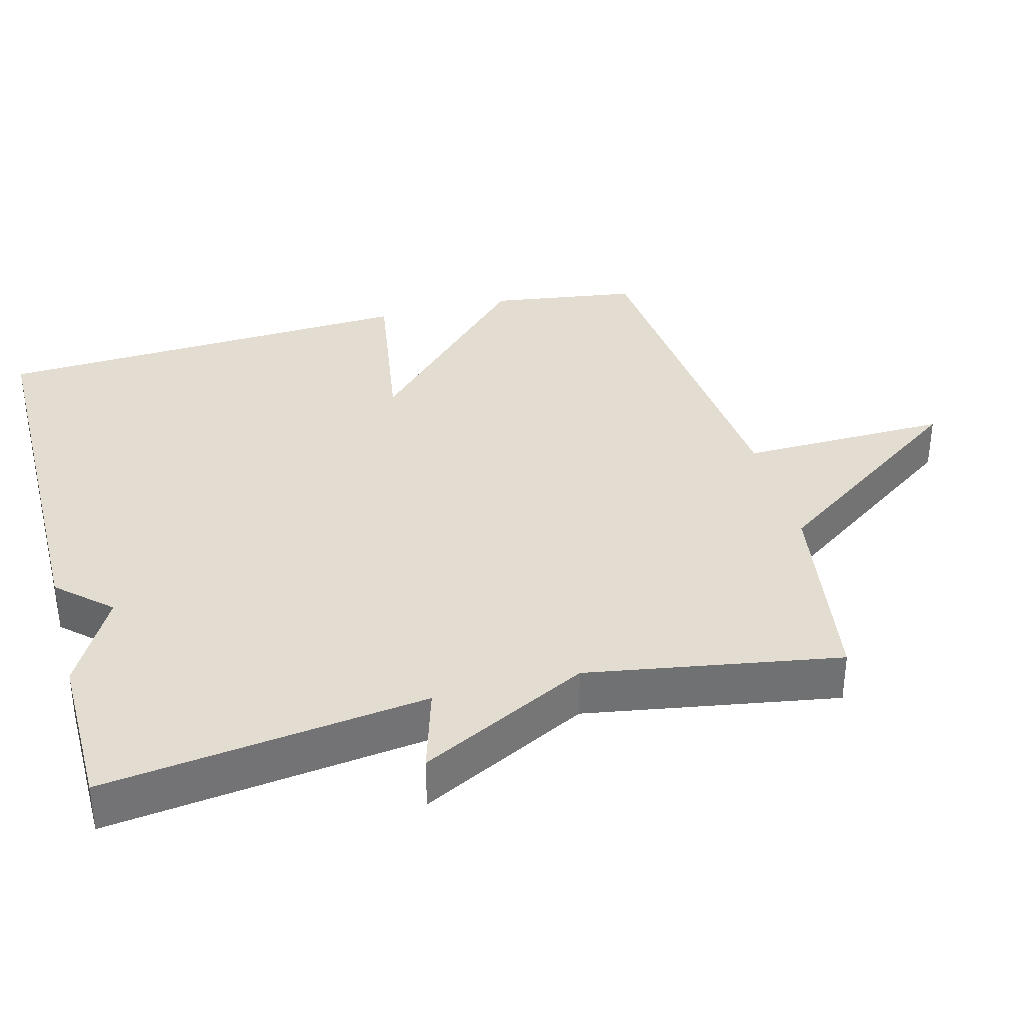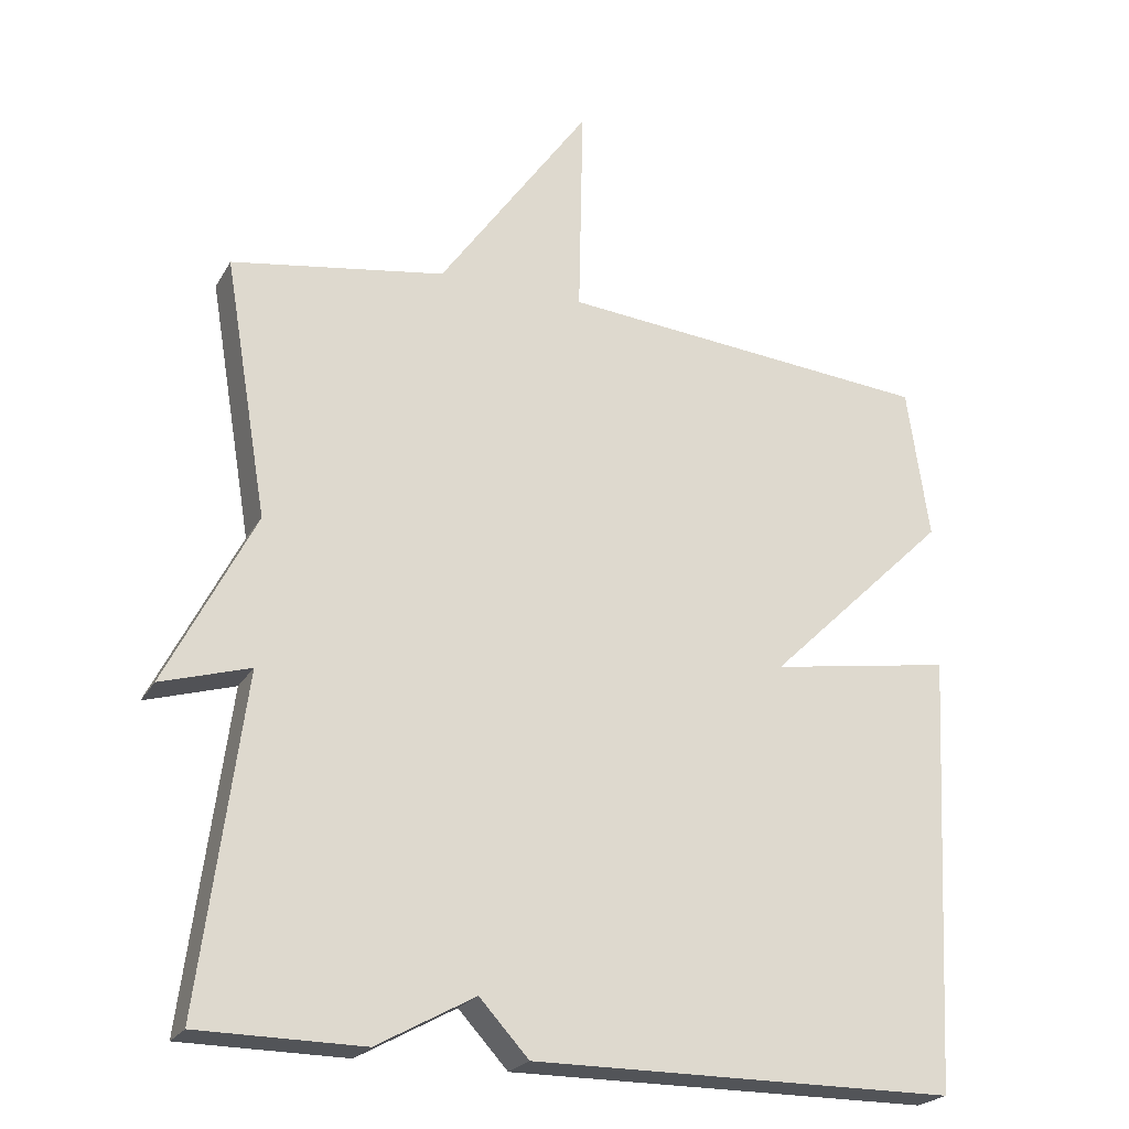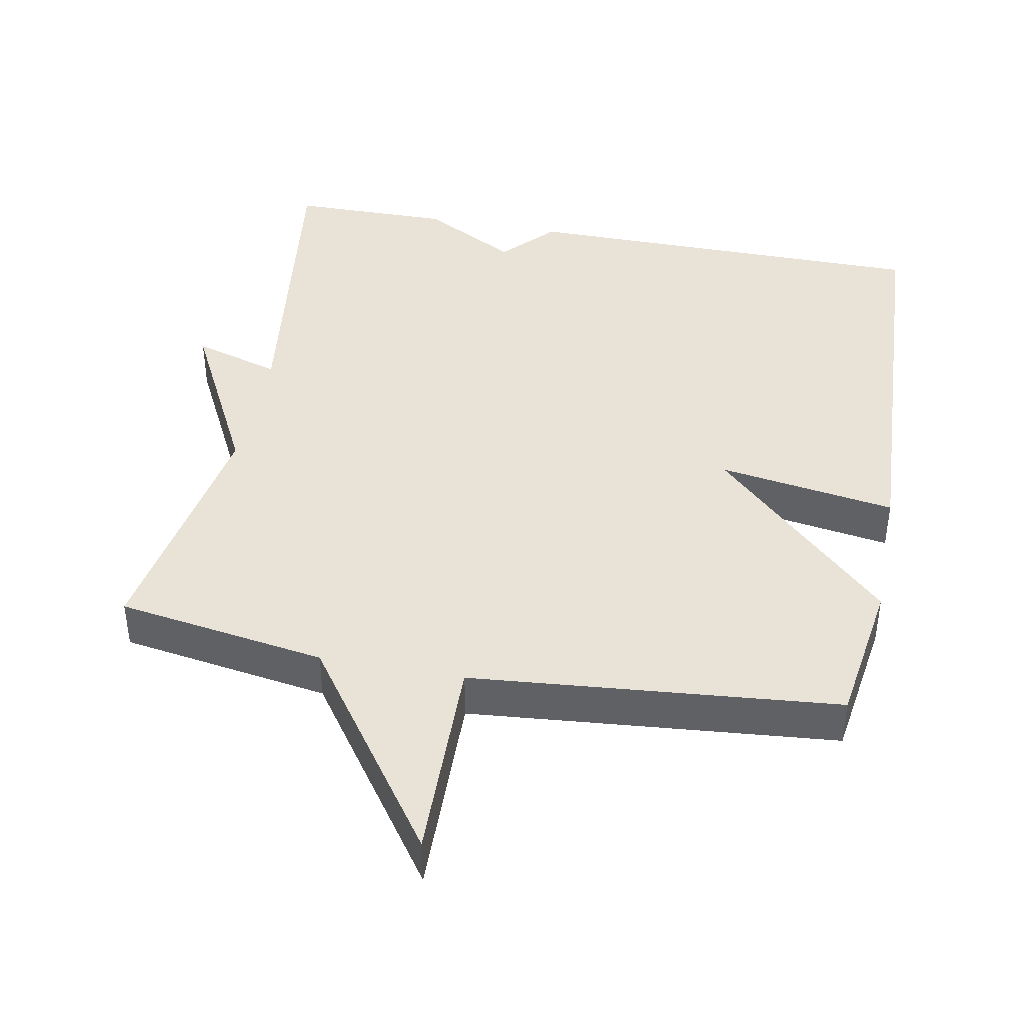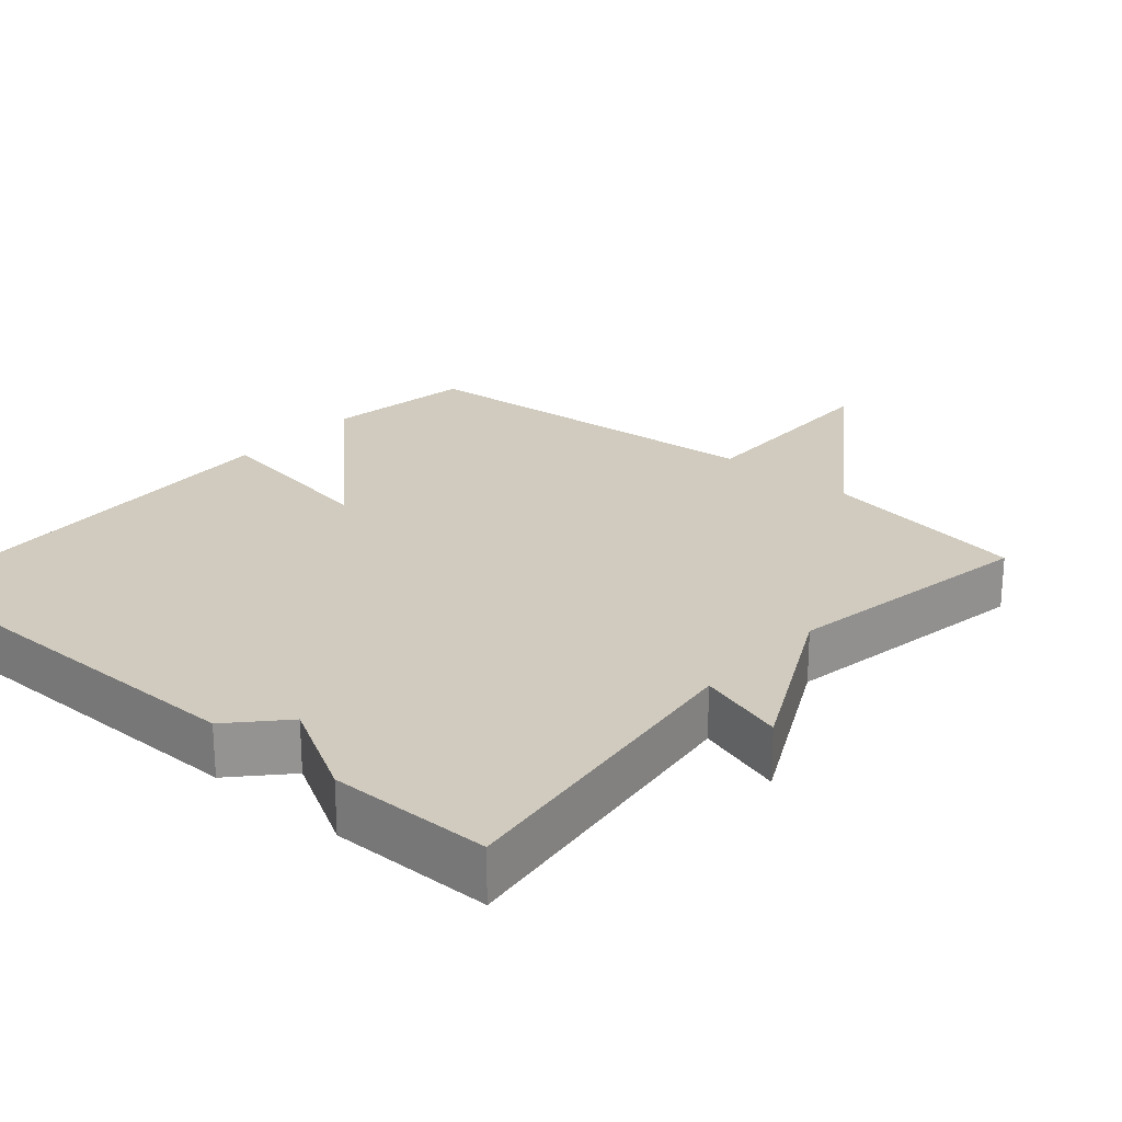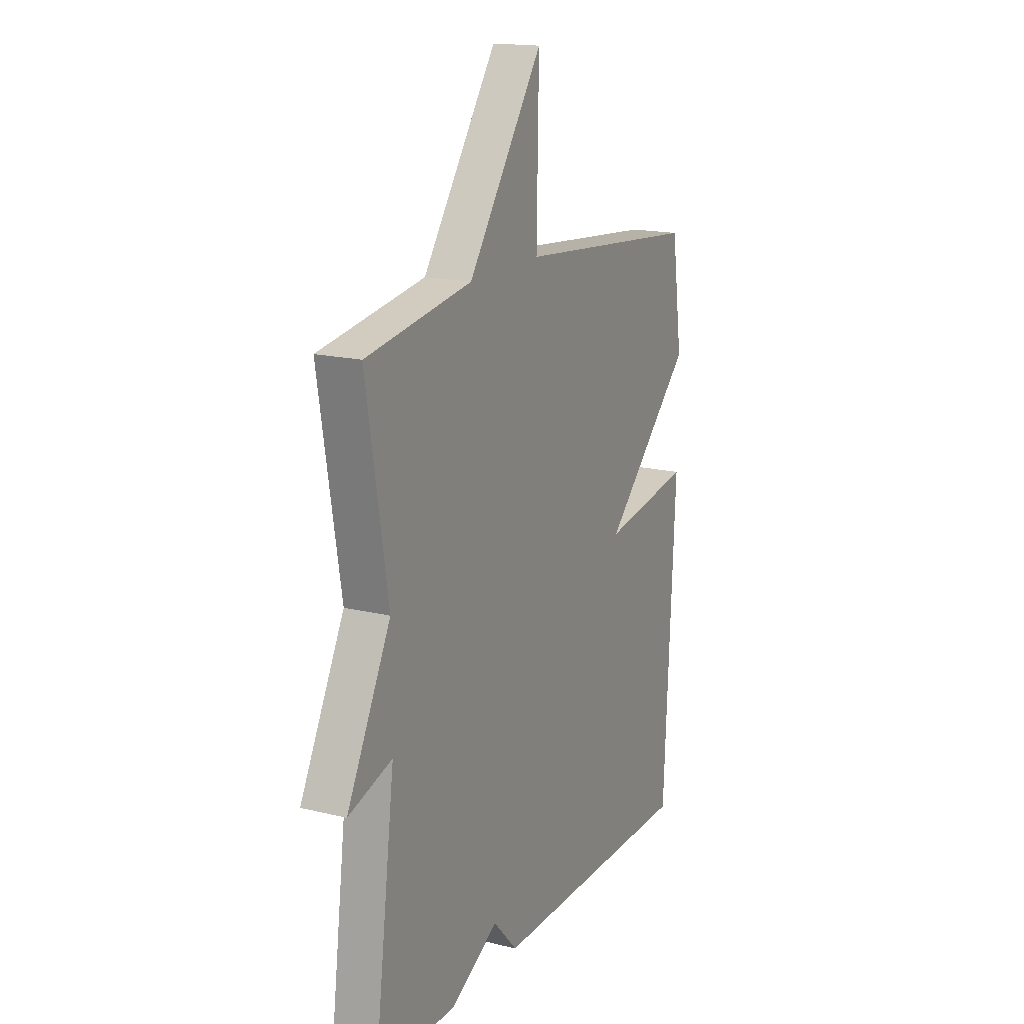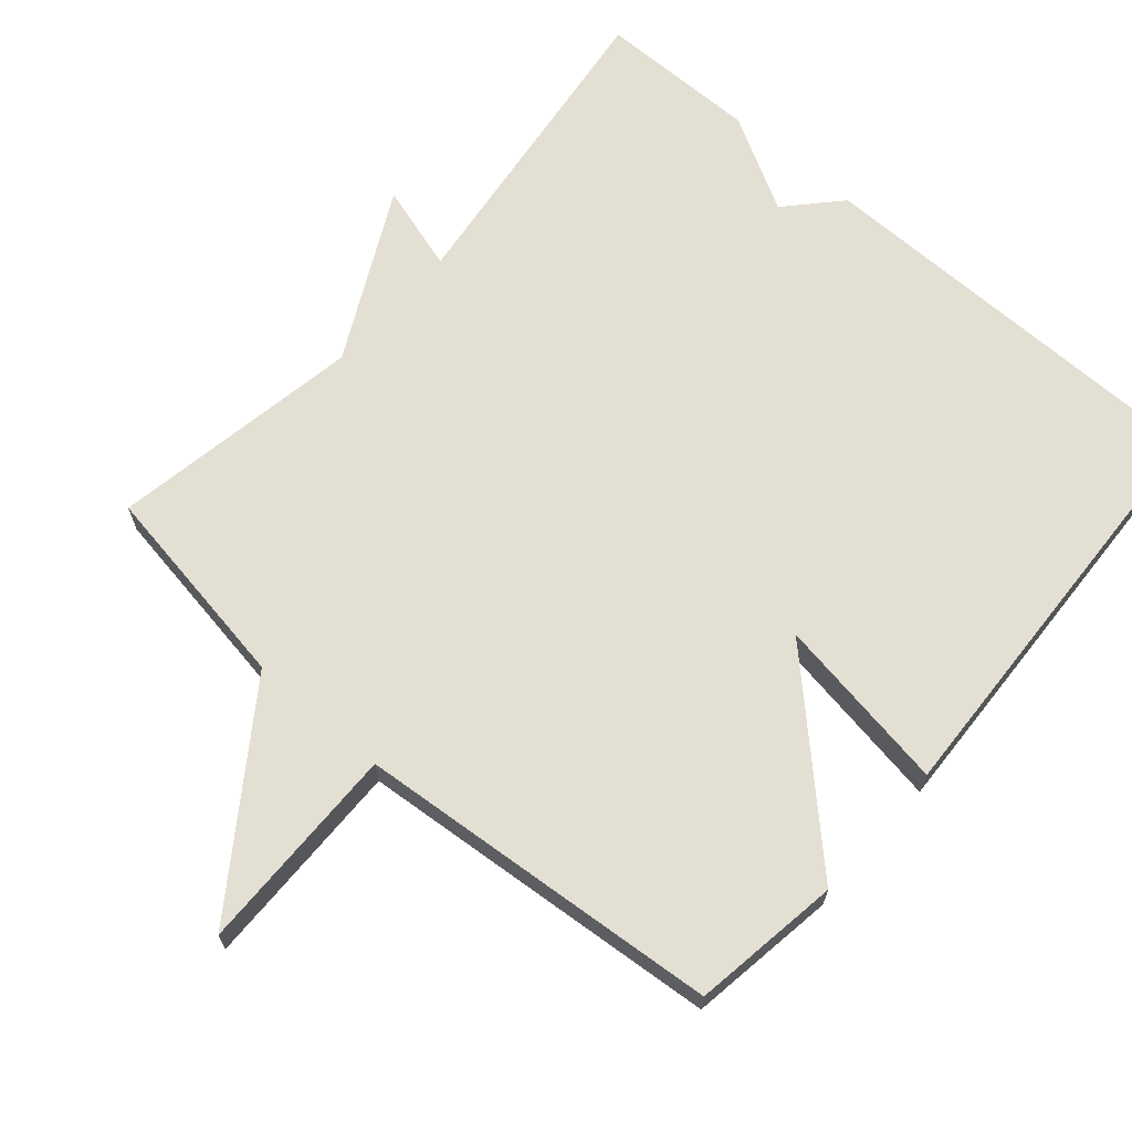
<metadata>
{"format":"obj","ext":"obj","renderer":"f3d","projection":"perspective","resolution":1024,"background":"white","views":[{"elev":35.3,"azim":-104.8,"up":"+Y"},{"elev":-22.9,"azim":-22.9,"up":"+Z"},{"elev":41.8,"azim":10.8,"up":"+Y"},{"elev":23.6,"azim":-138.7,"up":"+Y"},{"elev":16.9,"azim":-63.6,"up":"+Z"},{"elev":67.0,"azim":41.2,"up":"+Y"}]}
</metadata>
<code>
v -0.5 0.07 -0.5
v -0.441 0.07 -0.052
v -0.562 0.07 -0.088
v -0.441 0.07 0.148
v -0.5 0.07 0.5
v -0.209 0.07 0.546
v -0.003 0.07 0.838
v -0.009 0.07 0.546
v 0.5 0.07 0.5
v 0.53 0.07 0.294
v 0.283 0.07 0.055
v 0.53 0.07 0.094
v 0.5 0.07 -0.5
v -0.076 0.07 -0.502
v -0.143 0.07 -0.429
v -0.276 0.07 -0.502
v -0.5 0 -0.5
v -0.441 0 -0.052
v -0.562 0 -0.088
v -0.441 0 0.148
v -0.5 0 0.5
v -0.209 0 0.546
v -0.003 0 0.838
v -0.009 0 0.546
v 0.5 0 0.5
v 0.53 0 0.294
v 0.283 0 0.055
v 0.53 0 0.094
v 0.5 0 -0.5
v -0.076 0 -0.502
v -0.143 0 -0.429
v -0.276 0 -0.502
f 15 16 1 2
f 13 14 15
f 12 13 15
f 11 12 15
f 11 15 2
f 10 11 2
f 9 10 2
f 8 9 2
f 2 3 4
f 8 2 4
f 7 8 4
f 6 7 4
f 4 5 6
f 18 17 32 31
f 31 30 29
f 31 29 28
f 31 28 27
f 18 31 27
f 18 27 26
f 18 26 25
f 18 25 24
f 20 19 18
f 20 18 24
f 20 24 23
f 20 23 22
f 22 21 20
f 1 17 18 2
f 2 18 19 3
f 3 19 20 4
f 4 20 21 5
f 5 21 22 6
f 6 22 23 7
f 7 23 24 8
f 8 24 25 9
f 9 25 26 10
f 10 26 27 11
f 11 27 28 12
f 12 28 29 13
f 13 29 30 14
f 14 30 31 15
f 15 31 32 16
f 16 32 17 1

</code>
